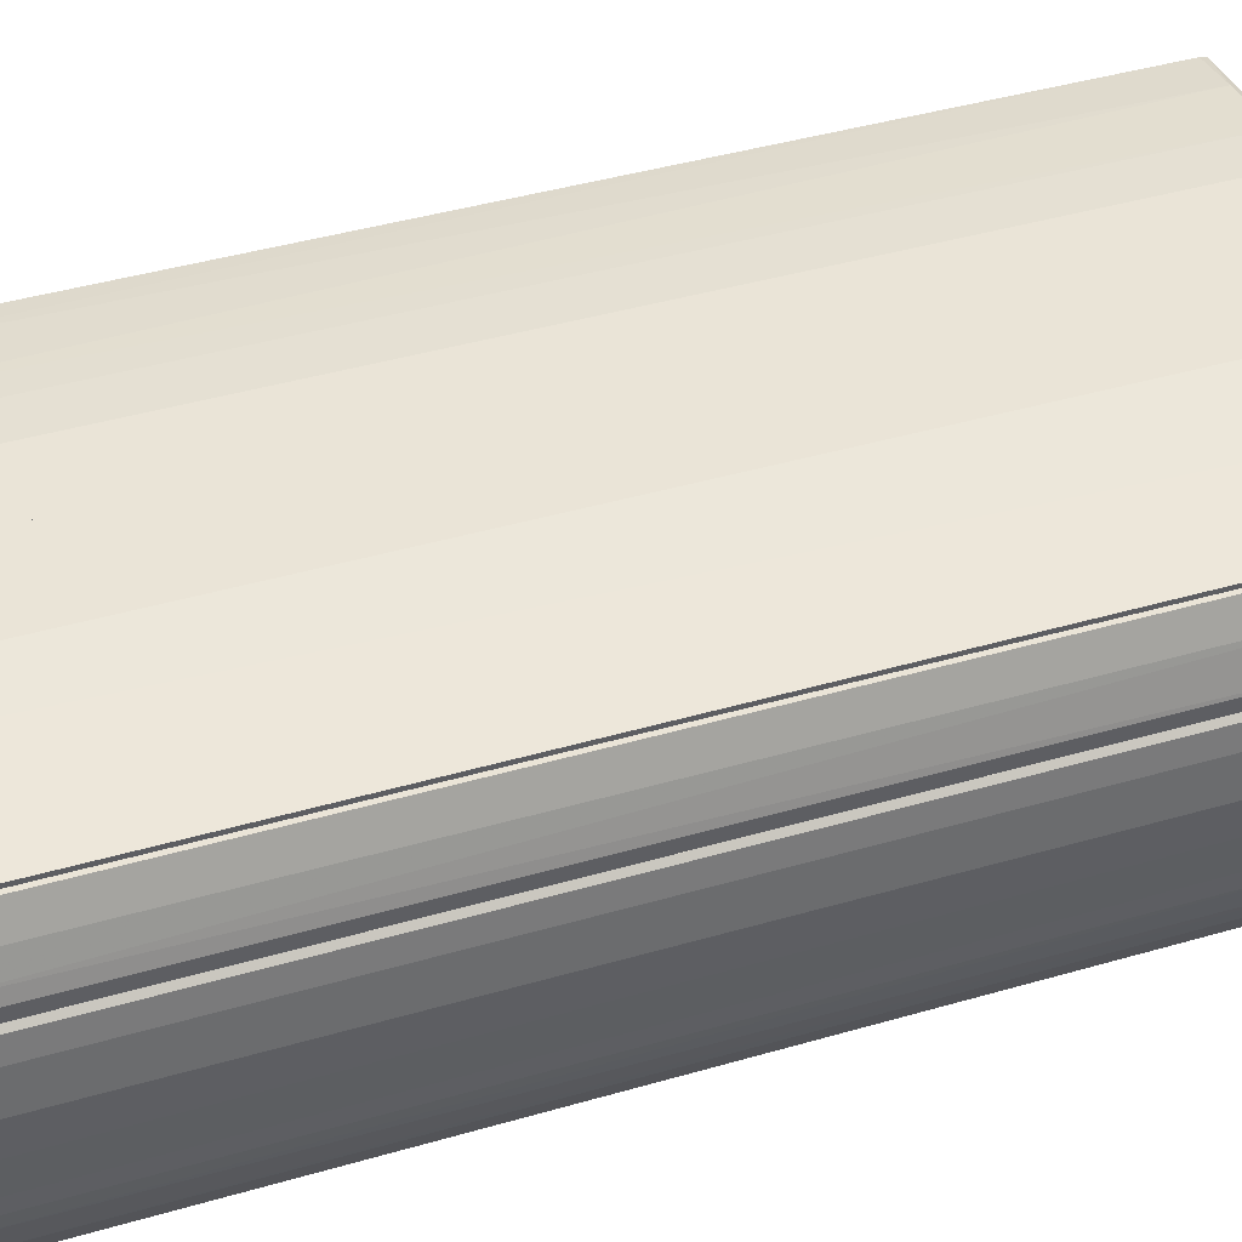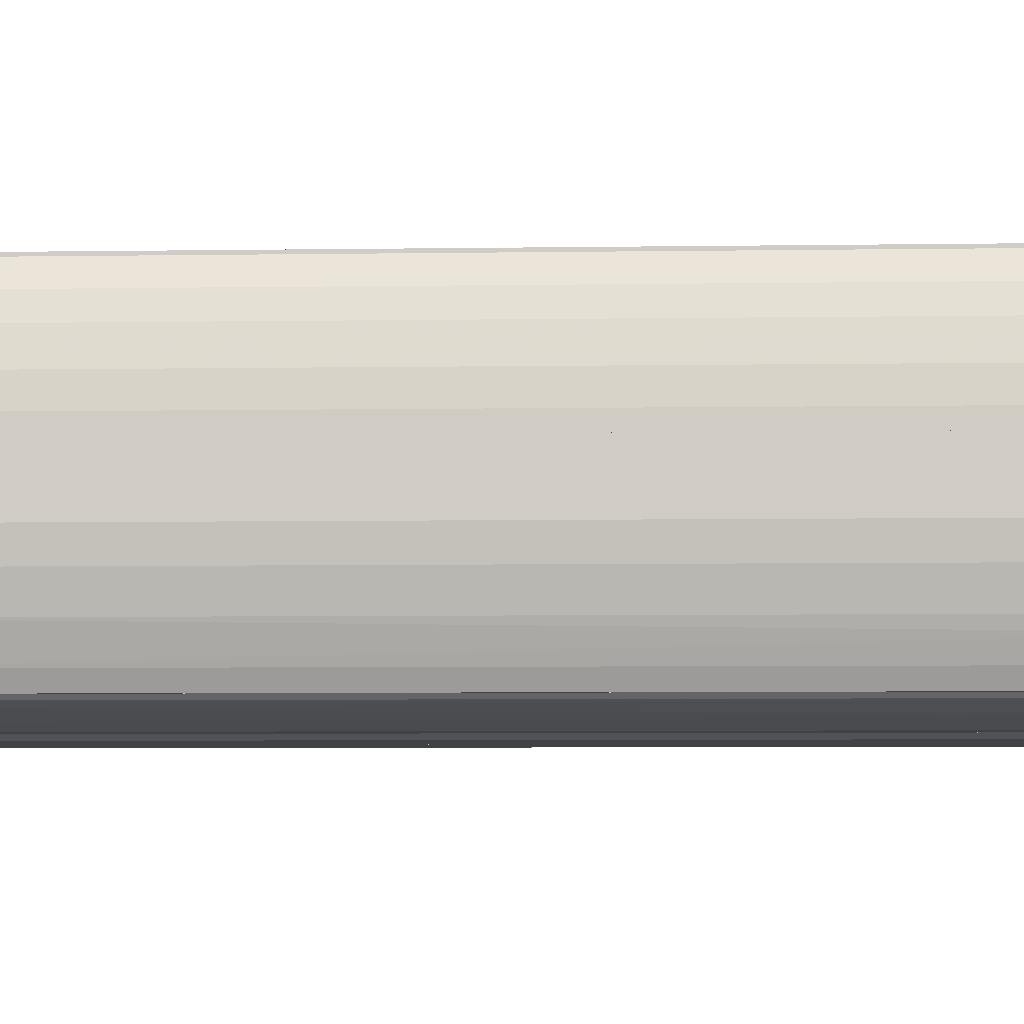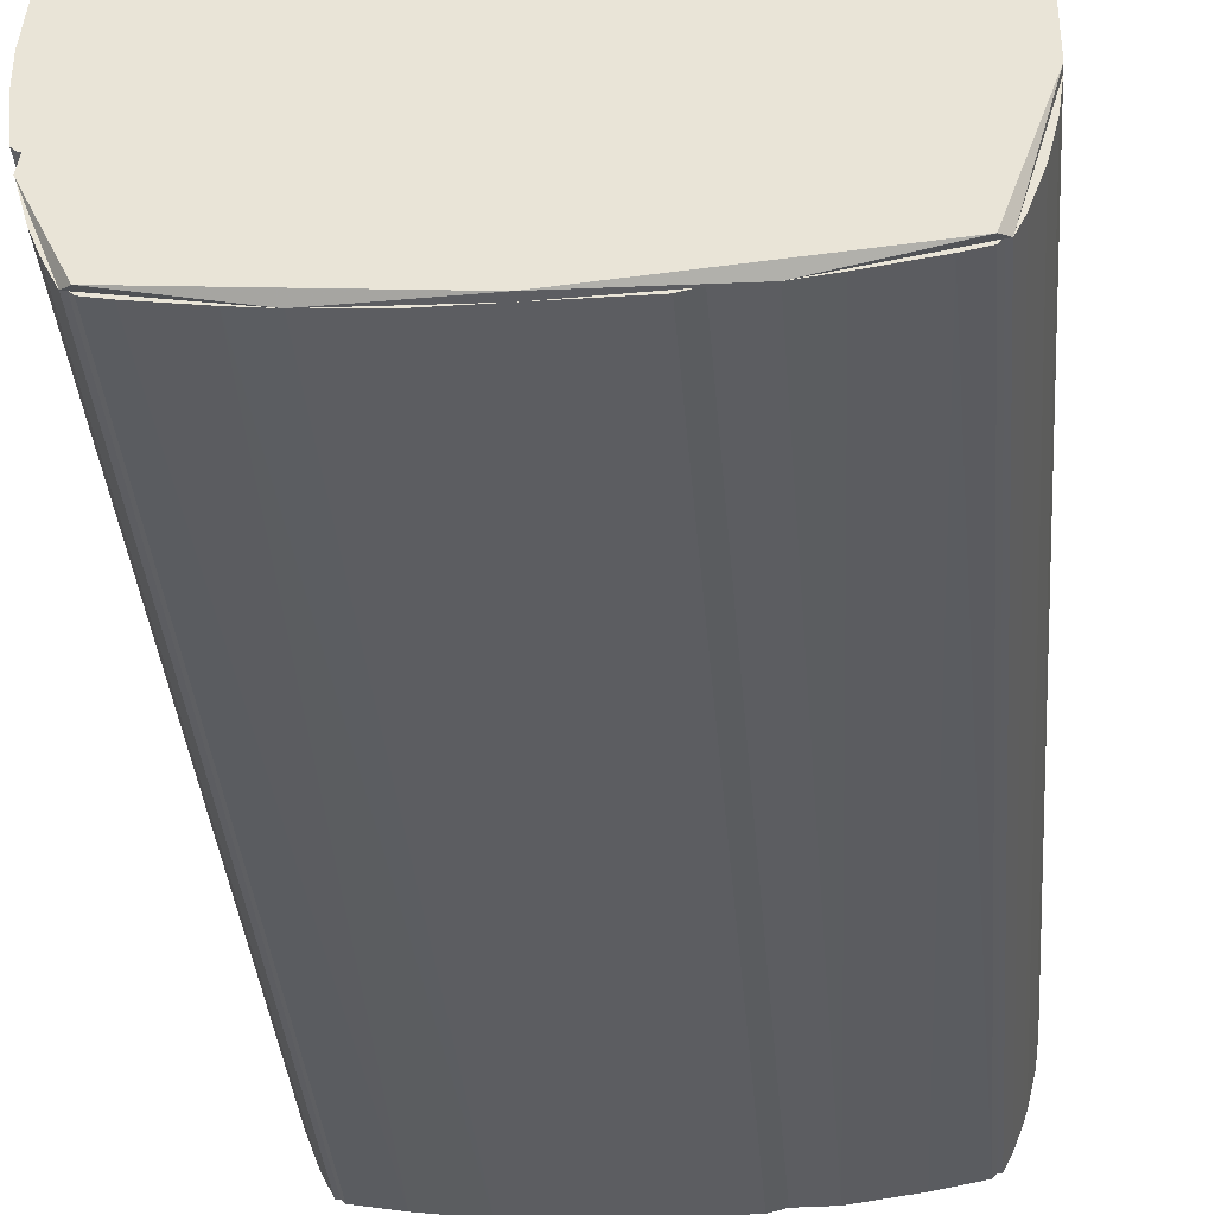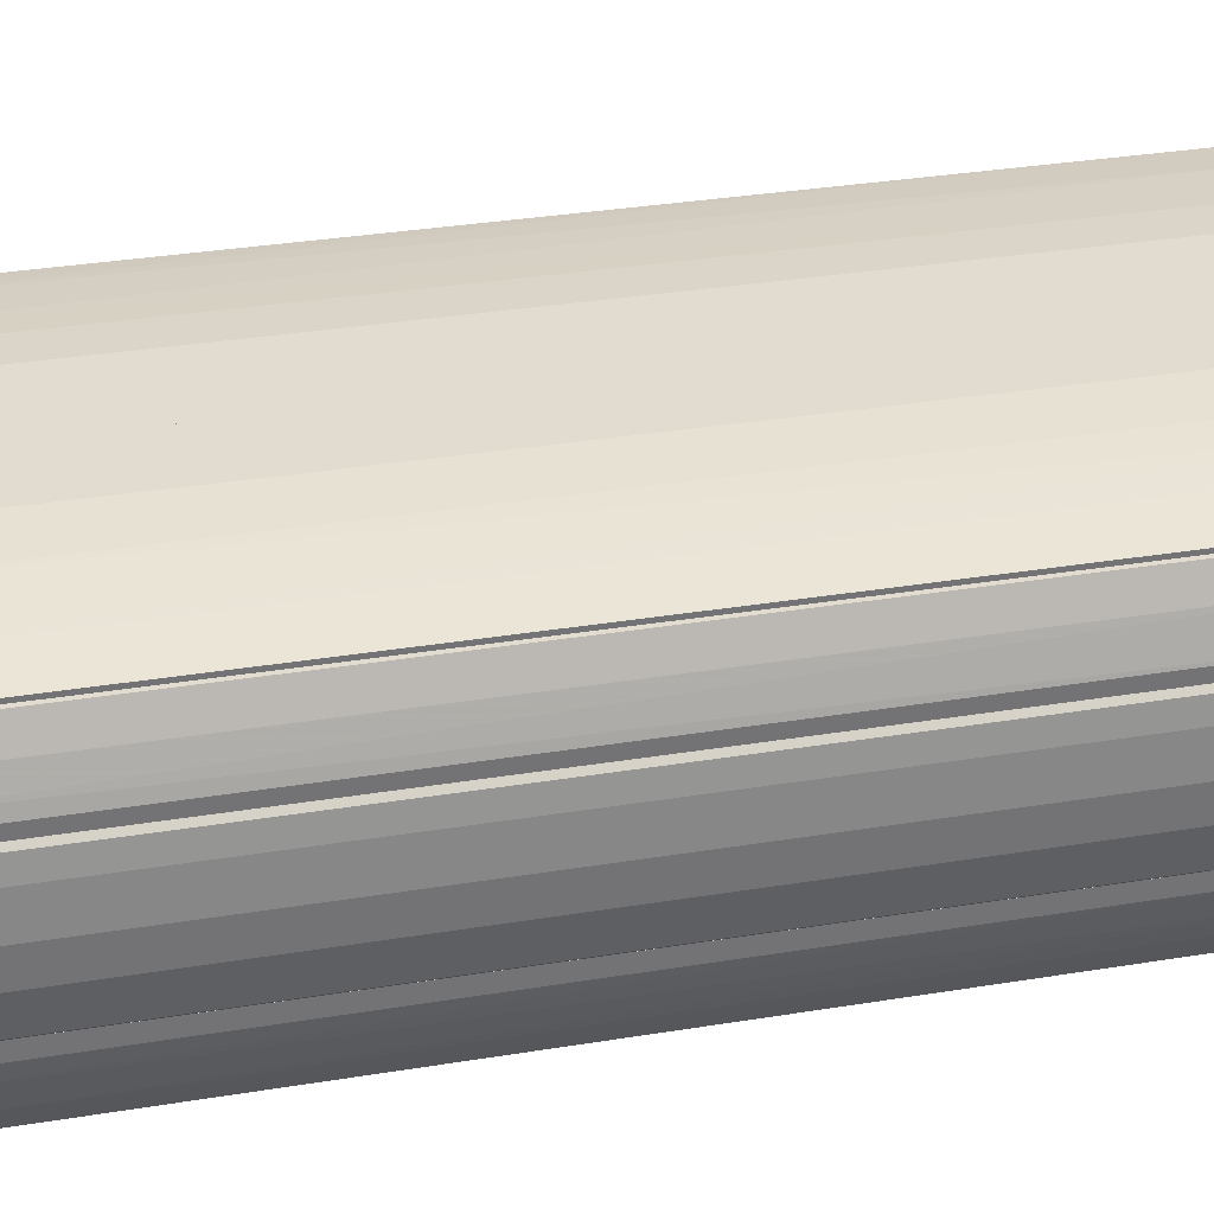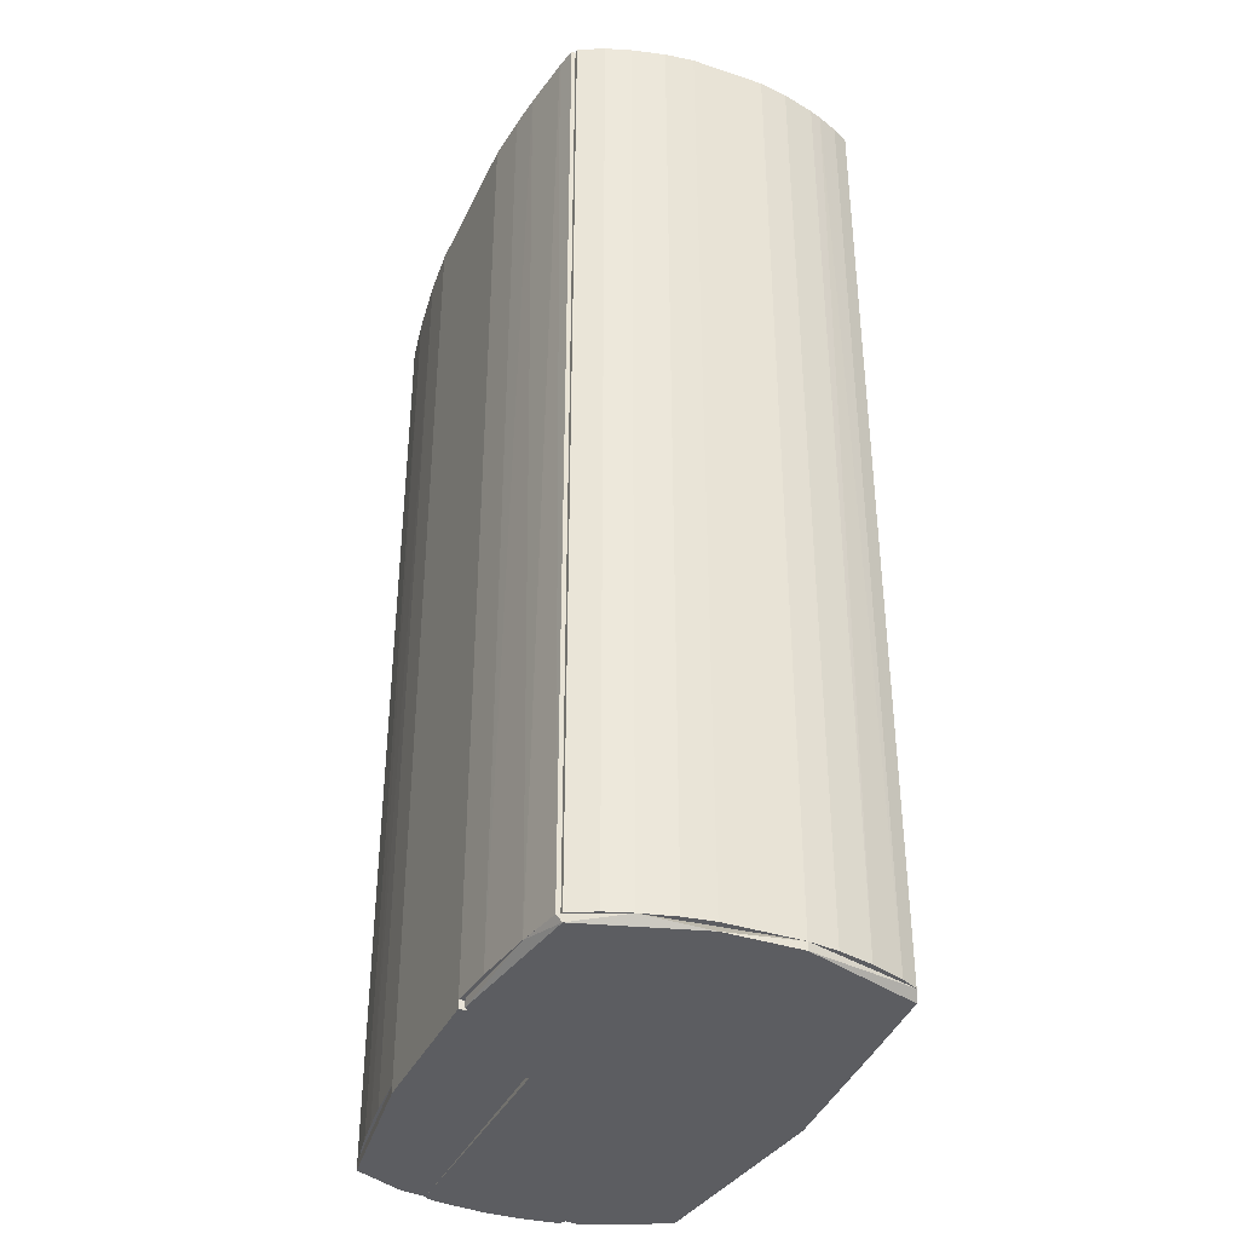
<metadata>
{"format":"obj","ext":"obj","renderer":"f3d","projection":"perspective","resolution":1024,"background":"white","views":[{"elev":43.9,"azim":71.3,"up":"+Y"},{"elev":-6.6,"azim":-87.6,"up":"+Y"},{"elev":-36.9,"azim":-175.3,"up":"+Y"},{"elev":34.4,"azim":77.7,"up":"+Y"},{"elev":-37.2,"azim":-113.1,"up":"+Z"}]}
</metadata>
<code>
o convex_0
v 0.2204 0.08769 -0.4202
v 0.06573 0.1474 -0.4132
v 0.06573 0.1474 -0.4202
v -0.07496 0.0701 -0.4202
v 0.2239 0.06658 -0.4132
v -0.07496 0.1158 -0.4132
v -0.07142 0.1474 -0.4202
v 0.1993 0.1299 -0.4132
v -0.008144 0.0701 -0.4132
v 0.2239 0.06658 -0.4202
v 0.1993 0.1299 -0.4202
v -0.07142 0.1474 -0.4132
v -0.07496 0.0701 -0.4167
f 9 6 13
f 3 1 4
f 5 2 6
f 4 6 7
f 2 3 7
f 3 4 7
f 3 2 8
f 5 1 8
f 2 5 8
f 5 6 9
f 4 1 10
f 1 5 10
f 5 4 10
f 1 3 11
f 8 1 11
f 3 8 11
f 6 2 12
f 7 6 12
f 2 7 12
f 4 5 13
f 6 4 13
f 5 9 13
o convex_1
v 0.005908 -0.1479 -0.4132
v -0.2332 -0.03187 -0.4202
v -0.2332 -0.03187 -0.4132
v -0.075 0.1439 -0.4202
v -0.1628 0.1369 -0.4132
v 0.005908 -0.1479 -0.4202
v 0.005908 0.07009 -0.4132
v -0.198 -0.1303 -0.4202
v -0.205 0.1263 -0.4202
v -0.205 -0.1268 -0.4132
v 0.005908 0.07009 -0.4202
v -0.2226 0.08411 -0.4132
v -0.075 0.1439 -0.4132
v -0.1067 -0.1444 -0.4132
v -0.2332 0.03143 -0.4202
v -0.2015 0.1298 -0.4132
f 22 25 29
f 16 14 18
f 15 17 19
f 18 14 20
f 14 19 20
f 15 19 21
f 17 15 22
f 18 17 22
f 14 16 23
f 16 15 23
f 15 21 23
f 19 17 24
f 17 20 24
f 20 19 24
f 16 18 25
f 17 18 26
f 20 17 26
f 18 20 26
f 19 14 27
f 21 19 27
f 14 23 27
f 23 21 27
f 15 16 28
f 22 15 28
f 16 25 28
f 25 22 28
f 18 22 29
f 25 18 29
o convex_2
v 0.1957 -0.1303 -0.4202
v 0.2063 0.06656 -0.4167
v 0.2063 0.006795 -0.4132
v 0.005908 0.006795 -0.4132
v 0.005908 0.06656 -0.4202
v 0.005908 -0.1479 -0.4132
v 0.005908 -0.1479 -0.4202
v 0.2028 -0.1268 -0.4132
v 0.2063 0.06656 -0.4202
v 0.2274 -0.06353 -0.4202
v 0.005908 0.06656 -0.4167
v 0.2274 -0.04945 -0.4132
v 0.1044 -0.1444 -0.4132
f 37 35 42
f 32 31 33
f 32 33 35
f 33 34 35
f 35 34 36
f 34 30 36
f 32 35 37
f 30 34 38
f 34 31 38
f 37 30 39
f 30 38 39
f 33 31 40
f 34 33 40
f 31 34 40
f 31 32 41
f 32 37 41
f 38 31 41
f 37 39 41
f 39 38 41
f 35 36 42
f 36 30 42
f 30 37 42
o convex_3
v 0.2239 -0.07759 0.4202
v 0.1993 -0.1268 -0.4132
v 0.1993 -0.1092 -0.4132
v 0.2274 -0.04947 -0.4132
v 0.2098 -0.05298 0.4202
v 0.1993 -0.1268 0.4202
v 0.2098 -0.05298 -0.4132
v 0.2134 -0.1057 -0.4132
v 0.2274 -0.04947 0.4202
v 0.2028 -0.1268 0.4202
v 0.2274 -0.06353 -0.4132
v 0.1993 -0.1092 0.4202
v 0.2134 -0.04947 0.4202
v 0.2028 -0.1268 -0.4132
v 0.2134 -0.1057 0.4202
v 0.2204 -0.08814 -0.4132
v 0.2274 -0.06353 0.4202
v 0.2134 -0.04947 -0.4132
f 49 55 60
f 44 45 46
f 45 44 48
f 43 47 48
f 46 45 49
f 45 47 49
f 44 46 50
f 47 43 51
f 48 44 52
f 43 48 52
f 50 46 53
f 46 51 53
f 47 45 54
f 45 48 54
f 48 47 54
f 49 47 55
f 51 46 55
f 47 51 55
f 44 50 56
f 52 44 56
f 50 52 56
f 43 52 57
f 52 50 57
f 50 53 58
f 53 43 58
f 43 57 58
f 57 50 58
f 51 43 59
f 43 53 59
f 53 51 59
f 46 49 60
f 55 46 60
o convex_4
v 0.005908 -0.007263 -0.4132
v 0.2063 0.006801 0.4202
v 0.005908 0.006801 0.4202
v 0.2063 -0.007263 0.4202
v 0.2063 0.006801 -0.4132
v 0.005908 -0.007263 0.4202
v 0.005908 0.006801 -0.4132
v 0.2063 -0.007263 -0.4132
f 65 64 68
f 62 63 64
f 63 62 65
f 62 64 65
f 63 61 66
f 64 63 66
f 61 64 66
f 61 63 67
f 65 61 67
f 63 65 67
f 64 61 68
f 61 65 68
o convex_5
v 0.1325 -0.1409 -0.4132
v 0.1993 -0.1163 0.4202
v 0.1079 -0.1163 0.4202
v 0.005908 -0.1479 0.4202
v 0.005908 -0.1163 -0.4132
v 0.1993 -0.1163 -0.4132
v 0.005908 -0.1479 -0.4132
v 0.1958 -0.1303 0.4202
v 0.005908 -0.1163 0.4202
v 0.1043 -0.1444 0.4202
v 0.1958 -0.1303 -0.4132
v 0.05867 -0.1479 -0.4132
v 0.05867 -0.1479 0.4202
v 0.1571 -0.1374 0.4202
v 0.1993 -0.1268 -0.4132
v 0.1043 -0.1444 -0.4132
v 0.1782 -0.1338 -0.4132
v 0.1993 -0.1268 0.4202
f 76 83 86
f 70 71 72
f 73 71 74
f 71 70 74
f 69 73 74
f 73 69 75
f 72 73 75
f 70 72 76
f 72 71 77
f 73 72 77
f 71 73 77
f 76 72 78
f 69 74 79
f 75 69 80
f 72 75 80
f 80 78 81
f 78 72 81
f 72 80 81
f 78 69 82
f 76 78 82
f 74 70 83
f 79 74 83
f 76 79 83
f 69 78 84
f 80 69 84
f 78 80 84
f 69 79 85
f 79 76 85
f 82 69 85
f 76 82 85
f 70 76 86
f 83 70 86
o convex_6
v 0.2309 0.04548 0.4202
v 0.2063 -0.04945 -0.4202
v 0.2274 -0.04945 -0.4202
v 0.2063 0.06656 -0.4202
v 0.2134 -0.04945 0.4202
v 0.2098 0.06656 0.4202
v 0.2274 0.06305 -0.4202
v 0.2345 -0.01429 0.4202
v 0.2063 -0.007259 0.4202
v 0.2345 0.01383 -0.4202
v 0.2309 -0.04593 0.4202
v 0.2239 0.06656 0.4202
v 0.2345 -0.01429 -0.4202
v 0.2345 0.01383 0.4202
v 0.2309 -0.04593 -0.4202
v 0.2239 0.06656 -0.4202
v 0.2063 0.006811 0.4202
v 0.2274 -0.04945 0.4202
v 0.2309 0.04548 -0.4202
v 0.2274 0.06305 0.4202
f 93 98 106
f 89 88 90
f 88 89 91
f 91 87 92
f 89 90 93
f 87 91 94
f 90 88 95
f 88 91 95
f 91 92 95
f 89 93 96
f 94 91 97
f 90 92 98
f 92 87 98
f 89 96 99
f 96 94 99
f 94 97 99
f 87 94 100
f 96 87 100
f 94 96 100
f 97 89 101
f 89 99 101
f 99 97 101
f 93 90 102
f 90 98 102
f 98 93 102
f 92 90 103
f 90 95 103
f 95 92 103
f 91 89 104
f 89 97 104
f 97 91 104
f 93 87 105
f 87 96 105
f 96 93 105
f 87 93 106
f 98 87 106
o convex_7
v 0.06569 0.1474 -0.4132
v 0.1993 0.1299 0.4202
v 0.1606 0.1369 0.4202
v 0.005908 0.1158 0.4202
v 0.1993 0.1158 -0.4132
v 0.005908 0.1158 -0.4132
v 0.005908 0.1474 0.4202
v 0.1993 0.1158 0.4202
v 0.1993 0.1299 -0.4132
v 0.005908 0.1474 -0.4132
v 0.06569 0.1474 0.4202
v 0.1079 0.1439 -0.4132
v 0.1079 0.1439 0.4202
v 0.1606 0.1369 -0.4132
v 0.136 0.1404 -0.4132
f 109 120 121
f 108 109 110
f 107 111 112
f 111 110 112
f 110 109 113
f 112 110 113
f 108 110 114
f 110 111 114
f 111 108 114
f 109 108 115
f 111 107 115
f 108 111 115
f 107 112 116
f 113 107 116
f 112 113 116
f 107 113 117
f 113 109 117
f 115 107 118
f 107 117 118
f 118 117 119
f 117 109 119
f 109 115 120
f 115 118 120
f 120 118 121
f 118 119 121
f 119 109 121
o convex_8
v 0.2063 0.1193 0.4202
v 0.2098 0.06658 -0.4132
v 0.2063 0.07713 -0.4132
v 0.2239 0.07713 -0.4132
v 0.2239 0.06658 0.4202
v 0.2098 0.06658 0.4202
v 0.1993 0.1264 -0.4132
v 0.1993 0.1088 0.4202
v 0.2239 0.07713 0.4202
v 0.2134 0.1053 -0.4132
v 0.2239 0.06658 -0.4132
v 0.1993 0.1088 -0.4132
v 0.1993 0.1264 0.4202
v 0.2028 0.1264 -0.4132
v 0.2204 0.08768 0.4202
v 0.2063 0.07713 0.4202
v 0.2028 0.1264 0.4202
v 0.2134 0.1053 0.4202
f 136 131 139
f 123 124 125
f 123 126 127
f 124 123 127
f 126 122 127
f 125 124 128
f 127 122 129
f 122 126 130
f 126 125 130
f 125 128 131
f 123 125 132
f 125 126 132
f 126 123 132
f 128 124 133
f 129 128 133
f 124 129 133
f 129 122 134
f 128 129 134
f 131 128 135
f 122 131 135
f 128 134 135
f 122 130 136
f 130 125 136
f 125 131 136
f 124 127 137
f 127 129 137
f 129 124 137
f 134 122 138
f 122 135 138
f 135 134 138
f 131 122 139
f 122 136 139
o convex_9
v -0.2332 -0.03188 0.4202
v -0.2051 -0.1268 -0.4132
v -0.2121 -0.1127 -0.4132
v -0.2156 0.01735 -0.4132
v -0.2015 -0.1127 0.4202
v -0.2156 0.01735 0.4202
v -0.2332 0.01735 -0.4132
v -0.2297 -0.05648 -0.4132
v -0.2191 -0.09516 0.4202
v -0.2332 0.01735 0.4202
v -0.2015 -0.1127 -0.4132
v -0.2051 -0.1268 0.4202
v -0.2332 -0.03188 -0.4132
v -0.2297 -0.05648 0.4202
v -0.2226 -0.08461 -0.4132
v -0.2015 -0.1268 -0.4132
v -0.2015 -0.1268 0.4202
v -0.2121 -0.1127 0.4202
v -0.2226 -0.08461 0.4202
f 153 154 158
f 141 142 143
f 140 144 145
f 144 143 145
f 143 142 146
f 145 143 146
f 146 142 147
f 144 140 148
f 140 145 149
f 146 140 149
f 145 146 149
f 141 143 150
f 143 144 150
f 142 141 151
f 144 148 151
f 140 146 152
f 147 140 152
f 146 147 152
f 140 147 153
f 148 140 153
f 147 142 154
f 142 148 154
f 153 147 154
f 141 150 155
f 150 144 155
f 151 141 155
f 151 155 156
f 144 151 156
f 155 144 156
f 148 142 157
f 142 151 157
f 151 148 157
f 148 153 158
f 154 148 158
o convex_10
v -0.1804 -0.1338 -0.4132
v -0.07496 -0.1163 0.4202
v -0.1488 -0.1163 0.4202
v -0.07496 -0.1444 0.4202
v -0.07496 -0.1163 -0.4132
v -0.07496 -0.1444 -0.4132
v -0.198 -0.1303 0.4202
v -0.2015 -0.1163 -0.4132
v -0.1066 -0.1444 0.4202
v -0.2015 -0.1163 0.4202
v -0.1066 -0.1444 -0.4132
v -0.2015 -0.1268 -0.4132
v -0.1594 -0.1374 0.4202
v -0.1347 -0.1409 -0.4132
v -0.198 -0.1303 -0.4132
v -0.2015 -0.1268 0.4202
f 168 170 174
f 160 161 162
f 161 160 163
f 160 162 163
f 159 163 164
f 163 162 164
f 162 161 165
f 163 159 166
f 161 163 166
f 164 162 167
f 162 165 167
f 165 161 168
f 161 166 168
f 159 164 169
f 164 167 169
f 166 159 170
f 168 166 170
f 165 159 171
f 167 165 171
f 159 169 172
f 169 167 172
f 171 159 172
f 167 171 172
f 159 165 173
f 170 159 173
f 165 170 173
f 165 168 174
f 170 165 174
o convex_11
v -0.2051 0.1264 0.4202
v -0.2332 0.01735 -0.4132
v -0.2332 0.03142 -0.4132
v -0.2015 0.1123 -0.4132
v -0.2156 0.01735 0.4202
v -0.2332 0.03142 0.4202
v -0.2156 0.01735 -0.4132
v -0.2156 0.1052 -0.4132
v -0.2226 0.08415 0.4202
v -0.2015 0.1123 0.4202
v -0.2015 0.1264 -0.4132
v -0.2332 0.01735 0.4202
v -0.2297 0.05603 -0.4132
v -0.2051 0.1264 -0.4132
v -0.2297 0.05603 0.4202
v -0.2156 0.1052 0.4202
v -0.2015 0.1264 0.4202
v -0.2226 0.08415 -0.4132
f 187 183 192
f 176 177 178
f 177 176 180
f 179 175 180
f 176 178 181
f 178 179 181
f 179 176 181
f 178 177 182
f 180 175 183
f 175 179 184
f 179 178 184
f 178 182 185
f 184 178 185
f 176 179 186
f 180 176 186
f 179 180 186
f 177 180 187
f 182 177 187
f 182 175 188
f 185 182 188
f 175 185 188
f 180 183 189
f 187 180 189
f 183 187 189
f 175 182 190
f 183 175 190
f 182 183 190
f 175 184 191
f 185 175 191
f 184 185 191
f 183 182 192
f 182 187 192
o convex_12
v -0.1628 0.1369 -0.4132
v -0.01167 0.1474 0.4202
v -0.01167 0.1158 0.4202
v -0.2015 0.1158 0.4202
v -0.01167 0.1158 -0.4132
v -0.01167 0.1474 -0.4132
v -0.2015 0.1158 -0.4132
v -0.2015 0.1299 0.4202
v -0.07144 0.1474 0.4202
v -0.07144 0.1474 -0.4132
v -0.2015 0.1299 -0.4132
v -0.1382 0.1404 0.4202
v -0.1101 0.1439 -0.4132
v -0.1839 0.1334 0.4202
v -0.1101 0.1439 0.4202
f 205 204 207
f 195 194 196
f 194 195 197
f 195 196 197
f 197 193 198
f 194 197 198
f 193 197 199
f 197 196 199
f 196 194 200
f 199 196 200
f 194 198 201
f 200 194 201
f 198 193 202
f 201 198 202
f 193 199 203
f 199 200 203
f 200 201 204
f 202 193 205
f 201 202 205
f 193 204 205
f 193 203 206
f 203 200 206
f 204 193 206
f 200 204 206
f 204 201 207
f 201 205 207
o convex_13
v -0.0609 -0.1479 -0.4132
v 0.005908 -0.1127 0.4202
v -0.008159 -0.1127 0.4202
v 0.005908 -0.1479 0.4202
v 0.005908 -0.1127 -0.4132
v -0.07496 -0.1163 0.4202
v -0.07496 -0.1163 -0.4132
v -0.07496 -0.1444 0.4202
v 0.005908 -0.1479 -0.4132
v -0.07496 -0.1444 -0.4132
v -0.0609 -0.1479 0.4202
v -0.008159 -0.1127 -0.4132
f 214 210 219
f 209 210 211
f 210 209 212
f 209 211 212
f 211 210 213
f 212 208 214
f 213 210 214
f 213 214 215
f 211 213 215
f 211 208 216
f 208 212 216
f 212 211 216
f 214 208 217
f 215 214 217
f 208 215 217
f 208 211 218
f 215 208 218
f 211 215 218
f 210 212 219
f 212 214 219
o convex_14
v 0.005908 0.07009 0.4202
v -0.008156 -0.1127 -0.4132
v -0.008156 0.07009 -0.4132
v 0.005908 -0.1127 -0.4132
v -0.008156 -0.1127 0.4202
v 0.005908 0.07009 -0.4132
v -0.008156 0.07009 0.4202
v 0.005908 -0.1127 0.4202
f 224 223 227
f 221 222 223
f 222 221 224
f 221 223 224
f 222 220 225
f 223 222 225
f 220 223 225
f 220 222 226
f 224 220 226
f 222 224 226
f 223 220 227
f 220 224 227
o convex_15
v 0.005908 0.1474 0.4202
v -0.008155 0.07009 -0.4132
v -0.01167 0.1158 -0.4132
v -0.008155 0.07009 0.4202
v 0.005908 0.07009 -0.4132
v 0.005908 0.1474 -0.4132
v -0.01167 0.1474 0.4202
v 0.005908 0.07009 0.4202
v -0.01167 0.1474 -0.4132
v -0.01167 0.1158 0.4202
f 231 234 237
f 230 229 231
f 229 230 232
f 231 229 232
f 228 232 233
f 232 230 233
f 231 228 234
f 228 233 234
f 228 231 235
f 232 228 235
f 231 232 235
f 233 230 236
f 230 234 236
f 234 233 236
f 230 231 237
f 234 230 237

</code>
